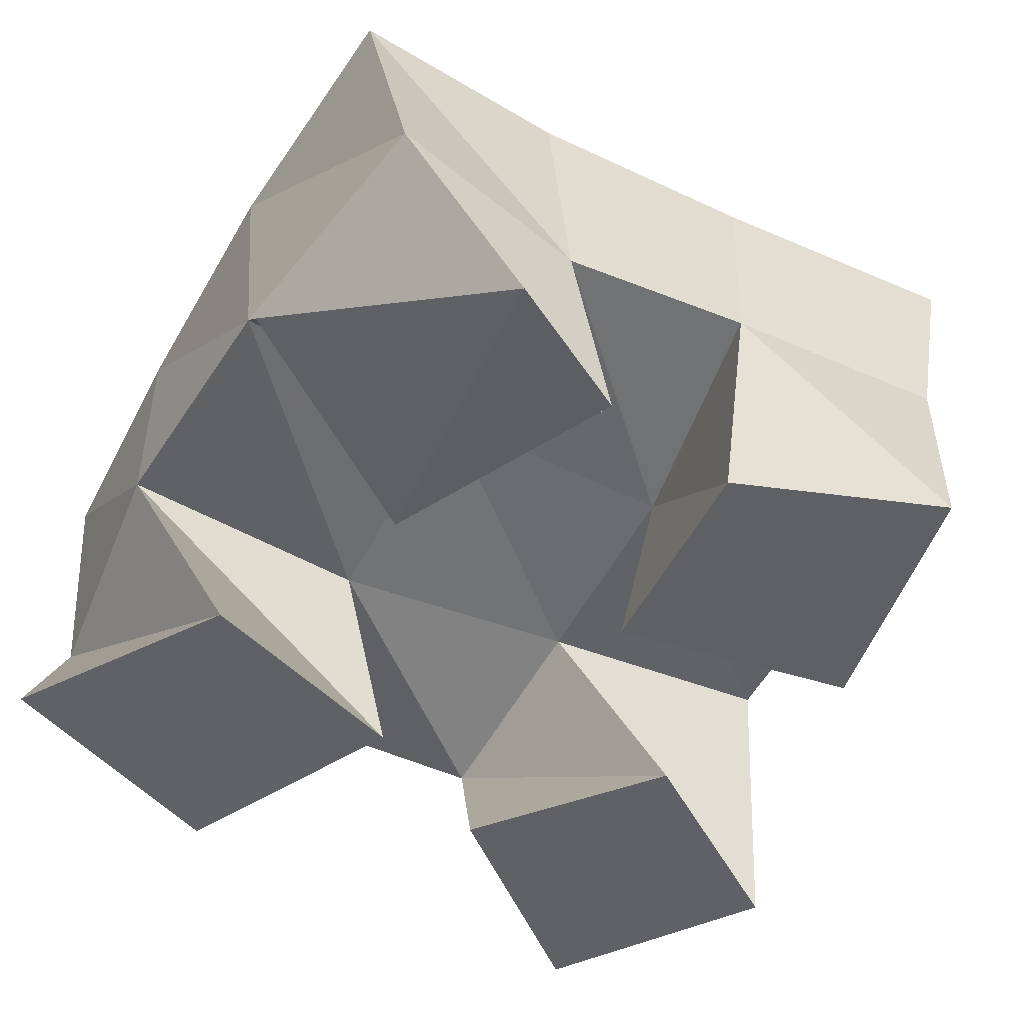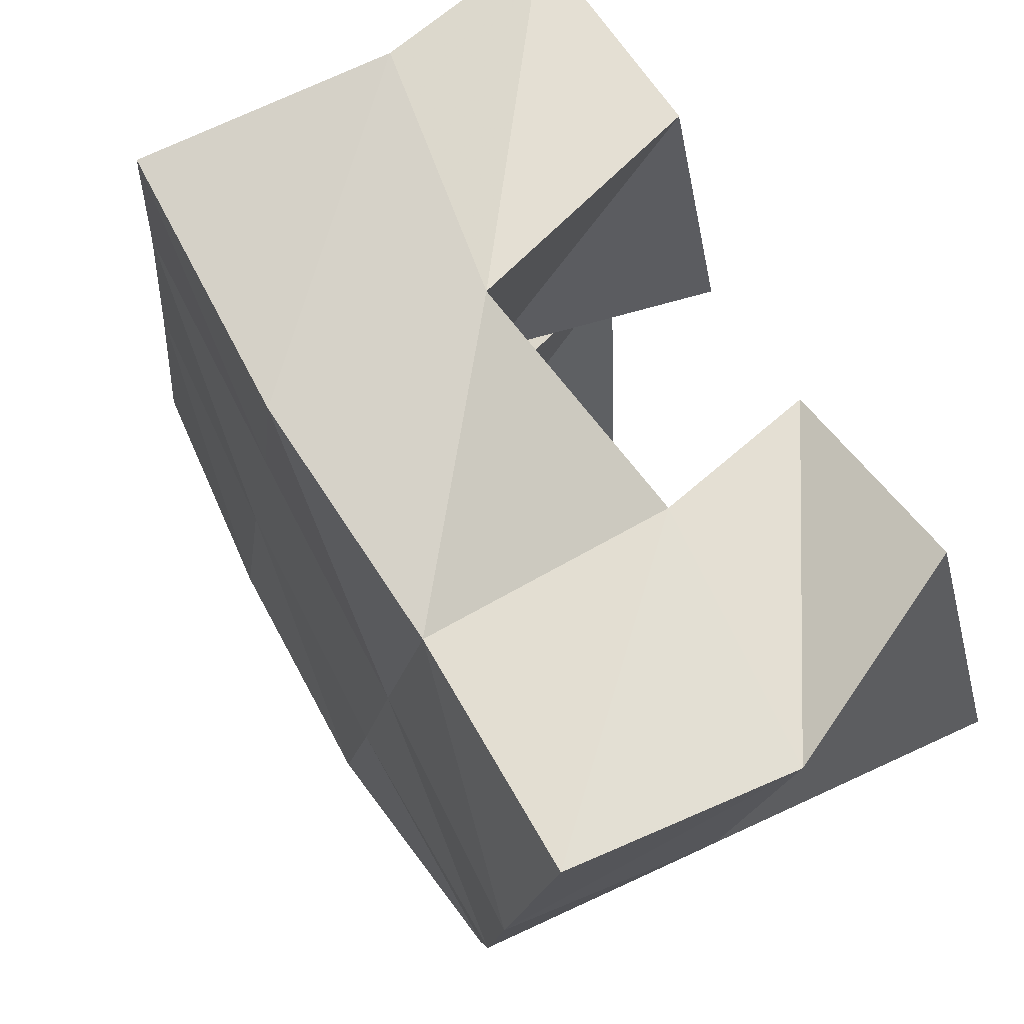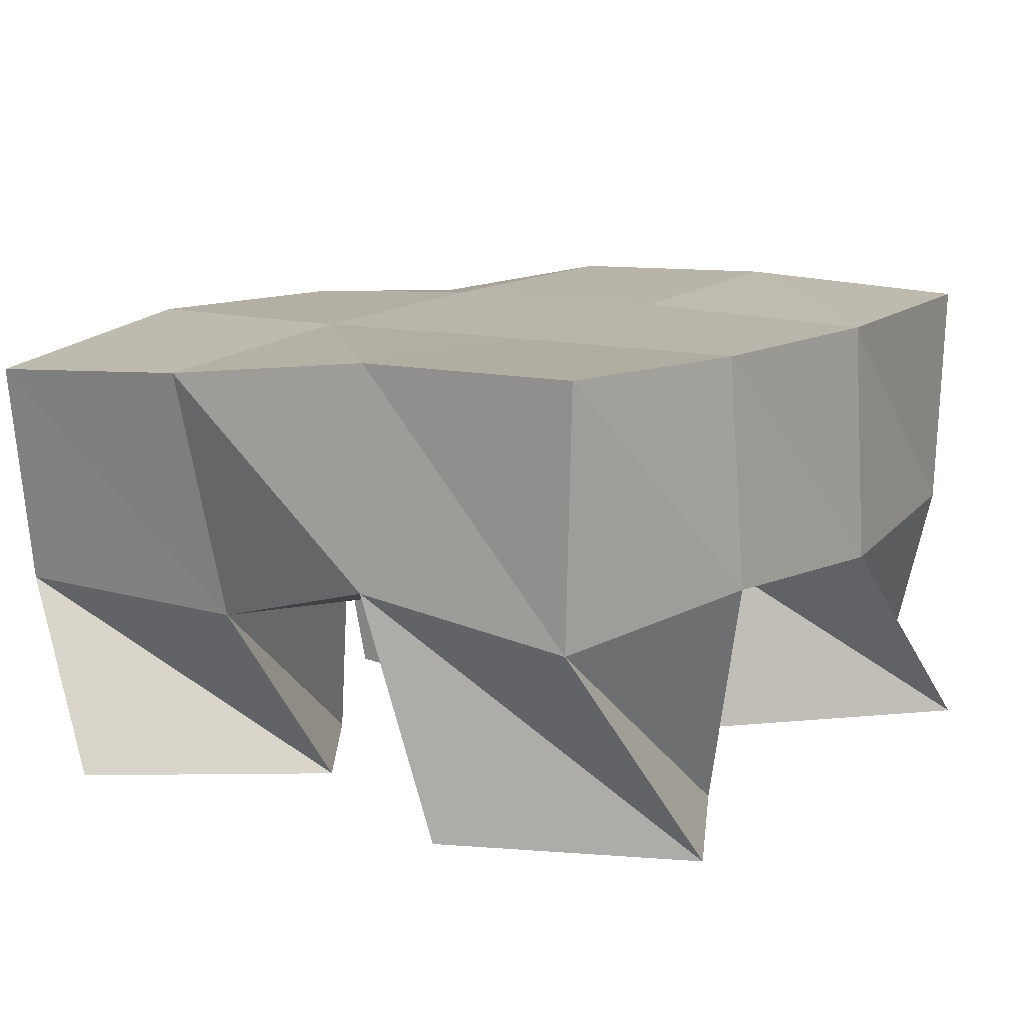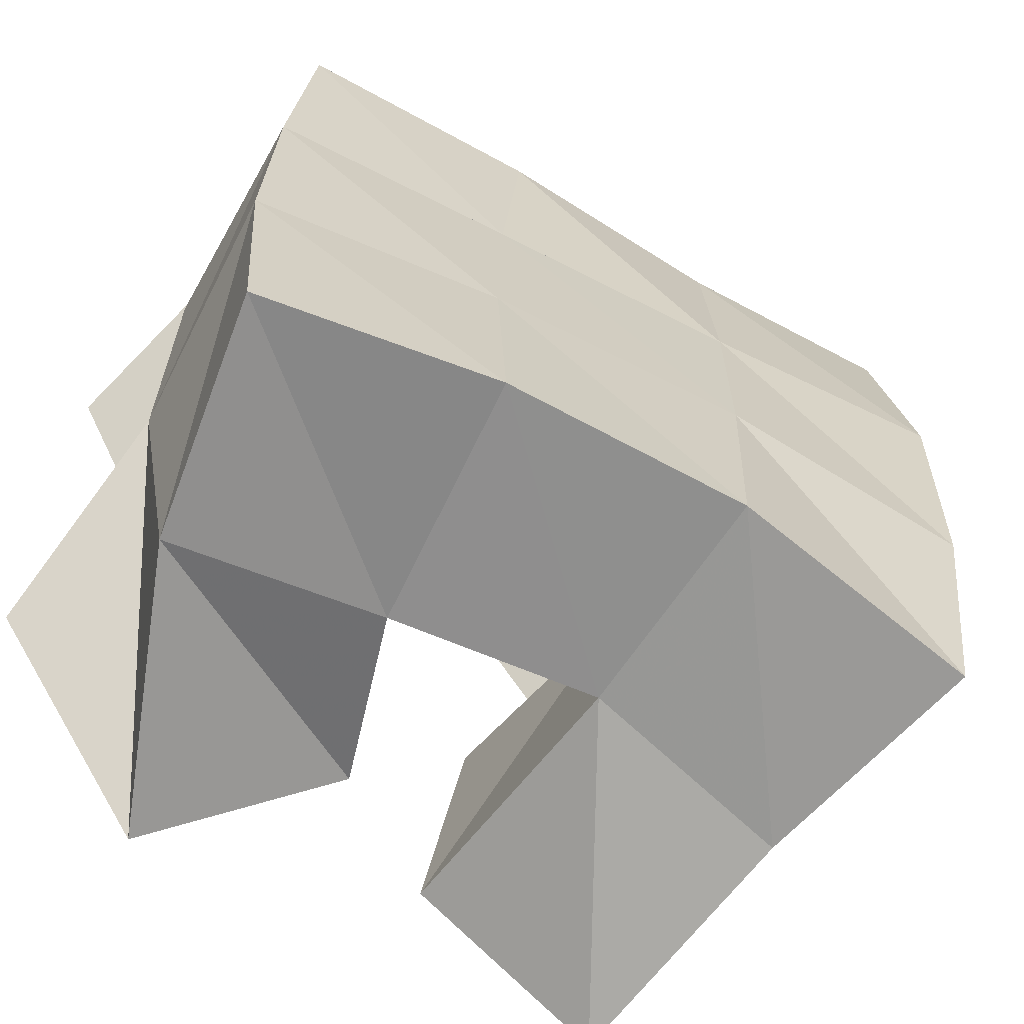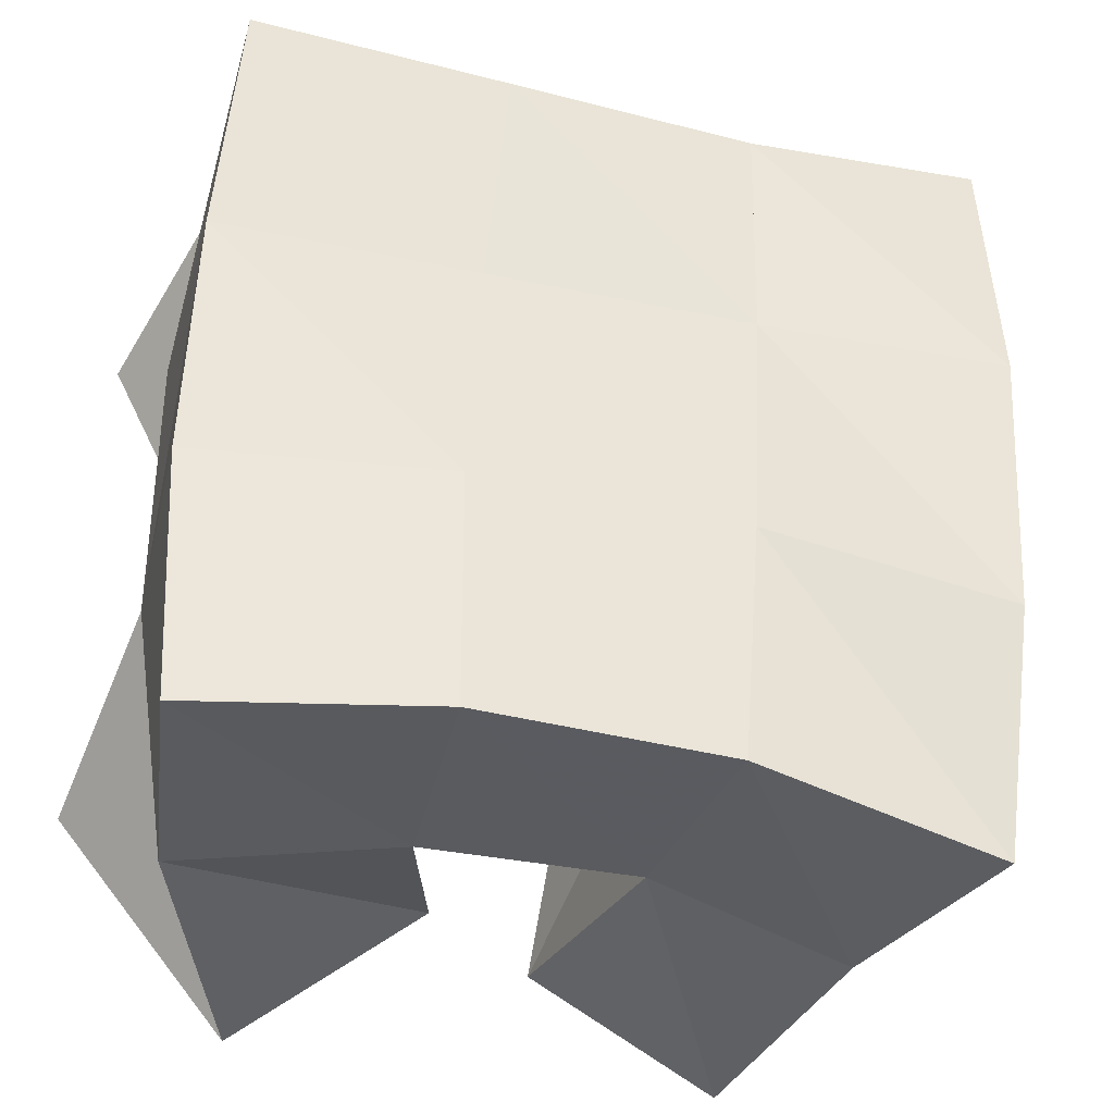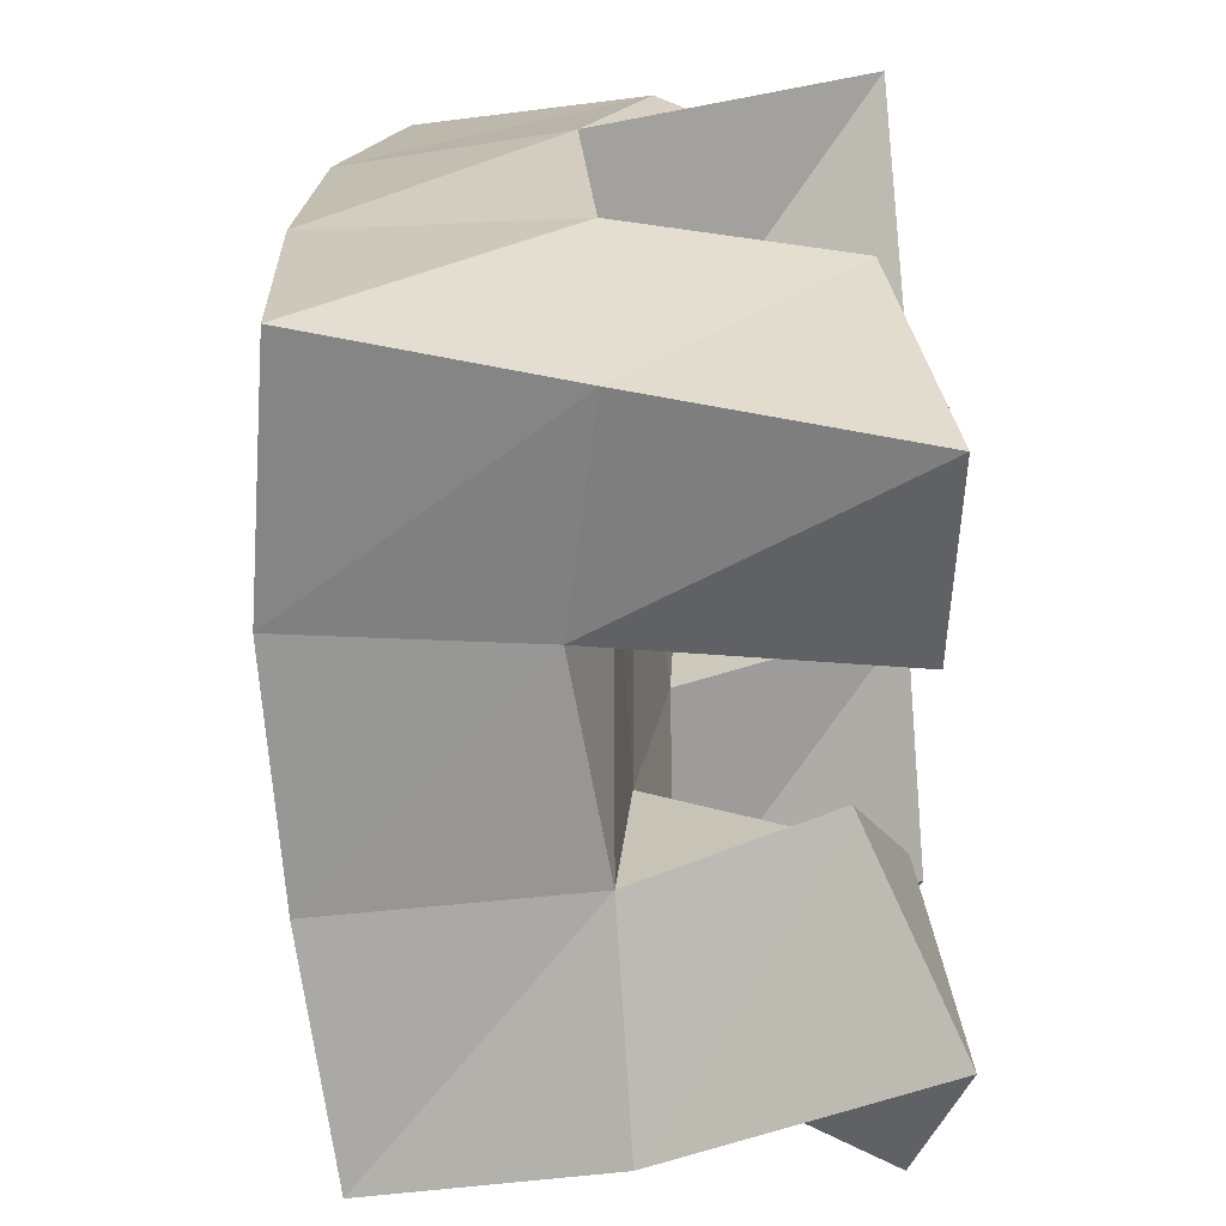
<metadata>
{"format":"obj","ext":"obj","renderer":"f3d","projection":"perspective","resolution":1024,"background":"white","views":[{"elev":-49.0,"azim":146.8,"up":"+Y"},{"elev":75.1,"azim":-119.3,"up":"+Z"},{"elev":7.6,"azim":33.3,"up":"+Y"},{"elev":-60.1,"azim":151.8,"up":"+Z"},{"elev":-28.9,"azim":165.8,"up":"+Z"},{"elev":-73.9,"azim":-86.3,"up":"+Z"}]}
</metadata>
<code>
v -0.2278 0.1 0.8982
v -0.2387 0.1524 0.9078
v -0.1887 0.103 0.9191
v -0.1967 0.1608 0.9182
v -0.2472 0.1078 0.9552
v -0.2561 0.1519 0.9563
v -0.1963 0.1059 0.9661
v -0.2068 0.1525 0.966
v -0.168 0.1 1.016
v -0.1575 0.145 1.017
v -0.1212 0.1 1.003
v -0.1046 0.1481 1.02
v -0.1487 0.1 1.064
v -0.1627 0.1488 1.069
v -0.0978 0.1007 1.048
v -0.1142 0.142 1.071
v -0.2698 0.1002 1.017
v -0.2643 0.1551 1.006
v -0.2263 0.1003 0.9923
v -0.2105 0.1485 1.01
v -0.2439 0.1 1.062
v -0.2641 0.1412 1.055
v -0.1998 0.1 1.031
v -0.2106 0.1374 1.052
v -0.1656 0.1174 0.9249
v -0.1547 0.1557 0.922
v -0.1291 0.1017 0.9012
v -0.1095 0.1556 0.9146
v -0.1408 0.1054 0.9662
v -0.1545 0.1525 0.9694
v -0.09379 0.1102 0.9399
v -0.1034 0.148 0.9672
v -0.2507 0.2012 0.9102
v -0.2009 0.2084 0.9208
v -0.2567 0.2021 0.9606
v -0.2059 0.2033 0.9691
v -0.2596 0.1996 1.014
v -0.2097 0.1975 1.017
v -0.2601 0.1886 1.066
v -0.2128 0.1895 1.066
v -0.1519 0.2079 0.9252
v -0.1532 0.2016 0.9737
v -0.157 0.1962 1.02
v -0.1626 0.1936 1.068
v -0.1035 0.2034 0.9227
v -0.1026 0.198 0.9734
v -0.1058 0.1945 1.024
v -0.1113 0.1927 1.074
f 1 2 4
f 3 1 4
f 2 6 8
f 4 2 8
f 6 5 7
f 8 6 7
f 5 1 3
f 7 5 3
f 8 7 3
f 4 8 3
f 2 1 5
f 6 2 5
f 9 10 12
f 11 9 12
f 10 14 16
f 12 10 16
f 14 13 15
f 16 14 15
f 13 9 11
f 15 13 11
f 16 15 11
f 12 16 11
f 10 9 13
f 14 10 13
f 17 18 20
f 19 17 20
f 18 22 24
f 20 18 24
f 22 21 23
f 24 22 23
f 21 17 19
f 23 21 19
f 24 23 19
f 20 24 19
f 18 17 21
f 22 18 21
f 25 26 28
f 27 25 28
f 26 30 32
f 28 26 32
f 30 29 31
f 32 30 31
f 29 25 27
f 31 29 27
f 32 31 27
f 28 32 27
f 26 25 29
f 30 26 29
f 2 33 34
f 4 2 34
f 33 35 36
f 34 33 36
f 35 6 8
f 36 35 8
f 6 2 4
f 8 6 4
f 36 8 4
f 34 36 4
f 33 2 6
f 35 33 6
f 6 35 36
f 8 6 36
f 35 37 38
f 36 35 38
f 37 18 20
f 38 37 20
f 18 6 8
f 20 18 8
f 38 20 8
f 36 38 8
f 35 6 18
f 37 35 18
f 18 37 38
f 20 18 38
f 37 39 40
f 38 37 40
f 39 22 24
f 40 39 24
f 22 18 20
f 24 22 20
f 40 24 20
f 38 40 20
f 37 18 22
f 39 37 22
f 4 34 41
f 26 4 41
f 34 36 42
f 41 34 42
f 36 8 30
f 42 36 30
f 8 4 26
f 30 8 26
f 42 30 26
f 41 42 26
f 34 4 8
f 36 34 8
f 8 36 42
f 30 8 42
f 36 38 43
f 42 36 43
f 38 20 10
f 43 38 10
f 20 8 30
f 10 20 30
f 43 10 30
f 42 43 30
f 36 8 20
f 38 36 20
f 20 38 43
f 10 20 43
f 38 40 44
f 43 38 44
f 40 24 14
f 44 40 14
f 24 20 10
f 14 24 10
f 44 14 10
f 43 44 10
f 38 20 24
f 40 38 24
f 26 41 45
f 28 26 45
f 41 42 46
f 45 41 46
f 42 30 32
f 46 42 32
f 30 26 28
f 32 30 28
f 46 32 28
f 45 46 28
f 41 26 30
f 42 41 30
f 30 42 46
f 32 30 46
f 42 43 47
f 46 42 47
f 43 10 12
f 47 43 12
f 10 30 32
f 12 10 32
f 47 12 32
f 46 47 32
f 42 30 10
f 43 42 10
f 10 43 47
f 12 10 47
f 43 44 48
f 47 43 48
f 44 14 16
f 48 44 16
f 14 10 12
f 16 14 12
f 48 16 12
f 47 48 12
f 43 10 14
f 44 43 14

</code>
